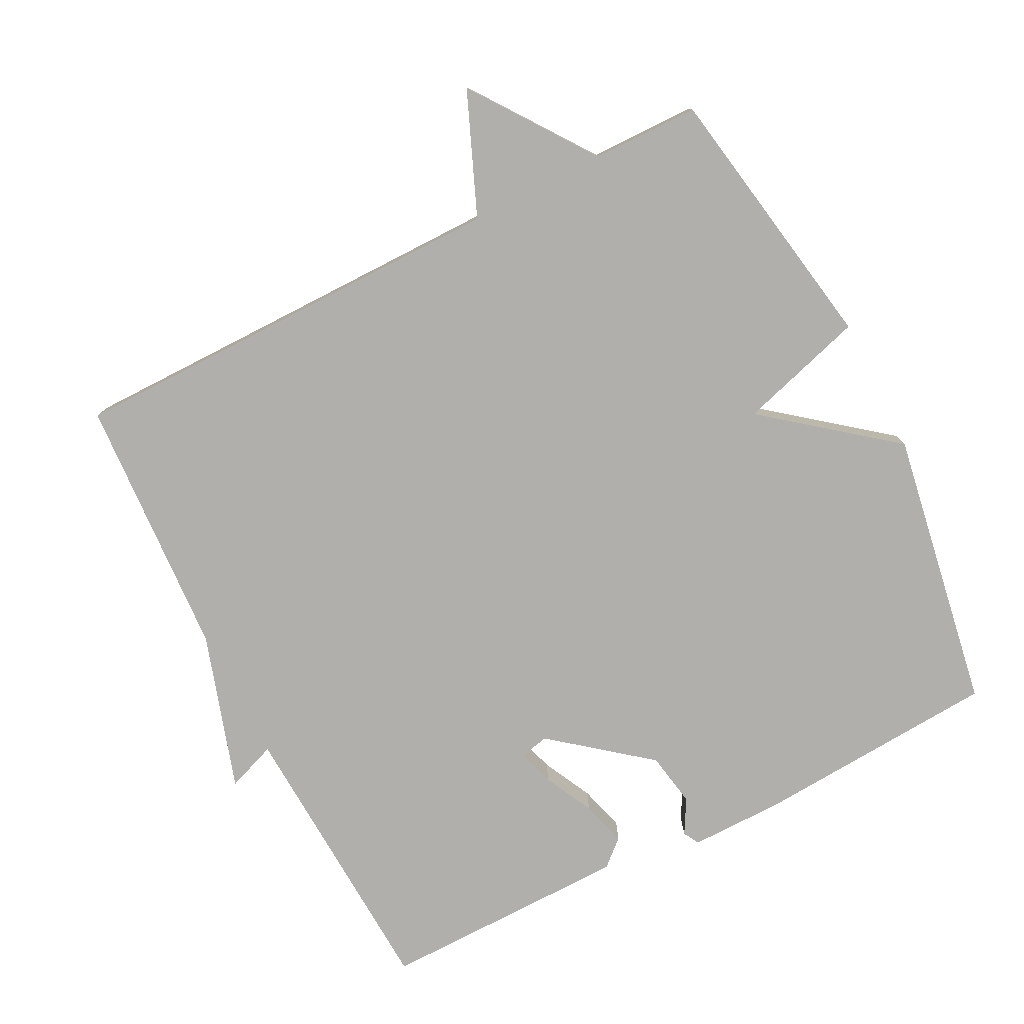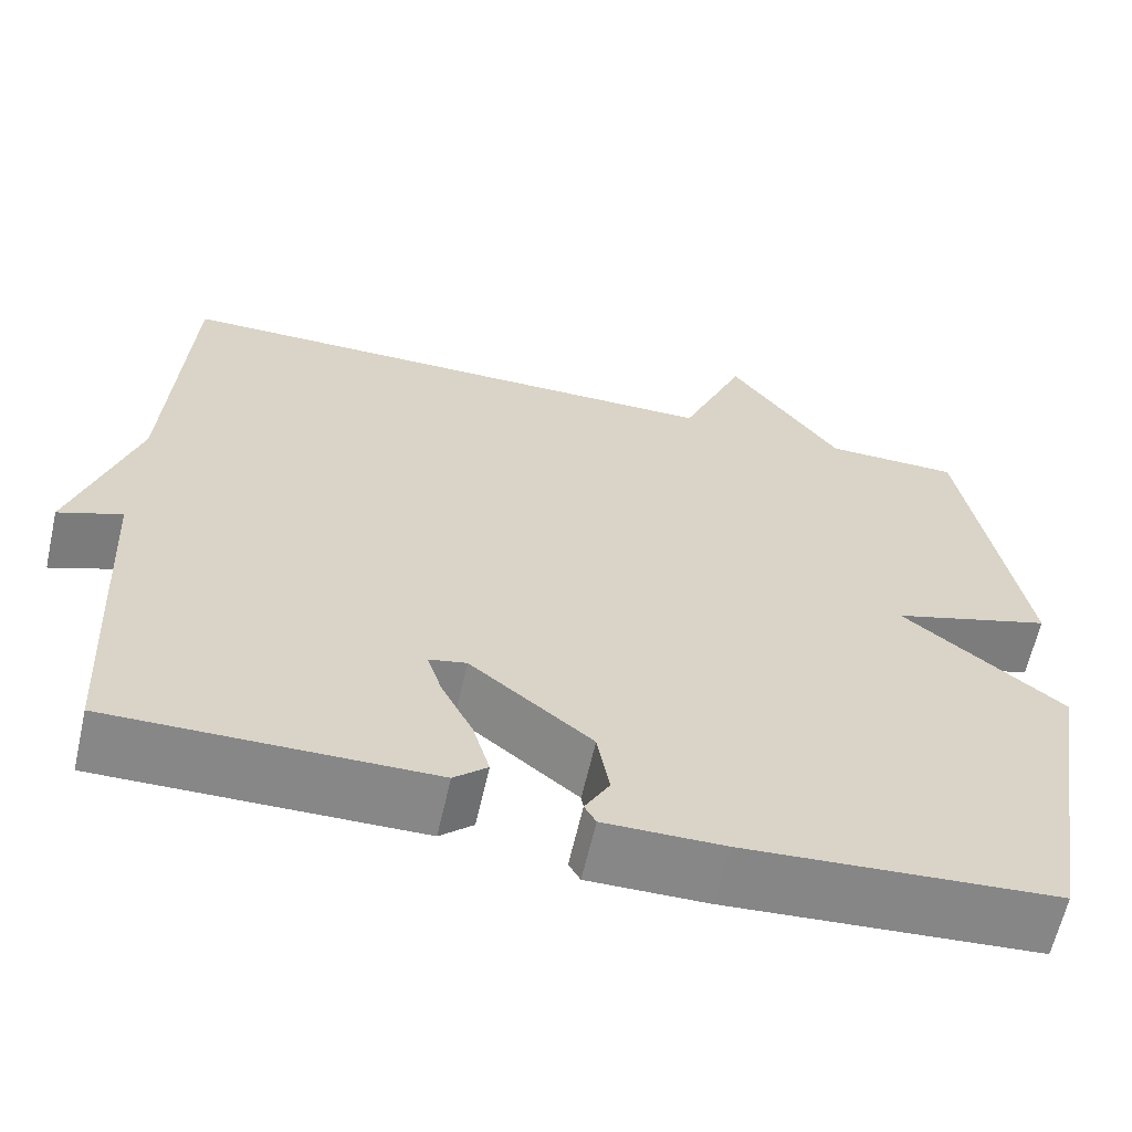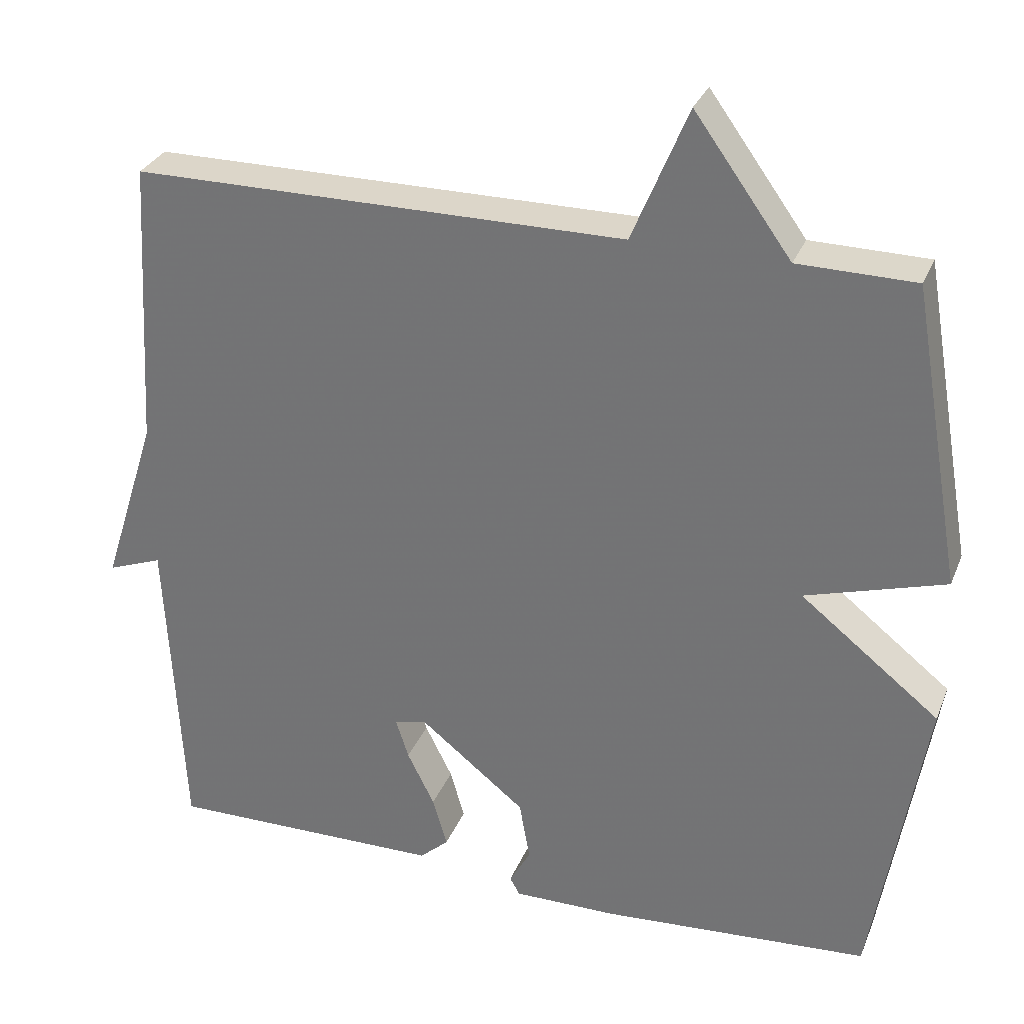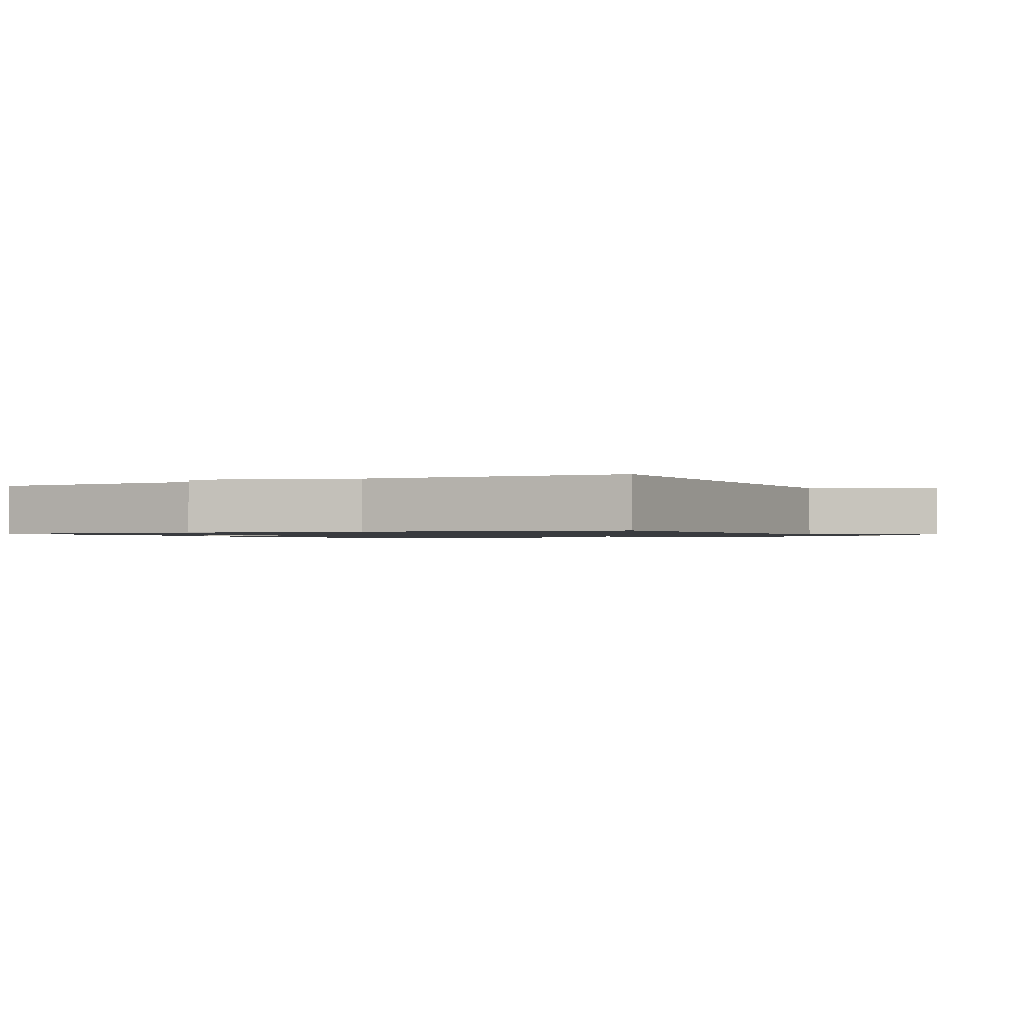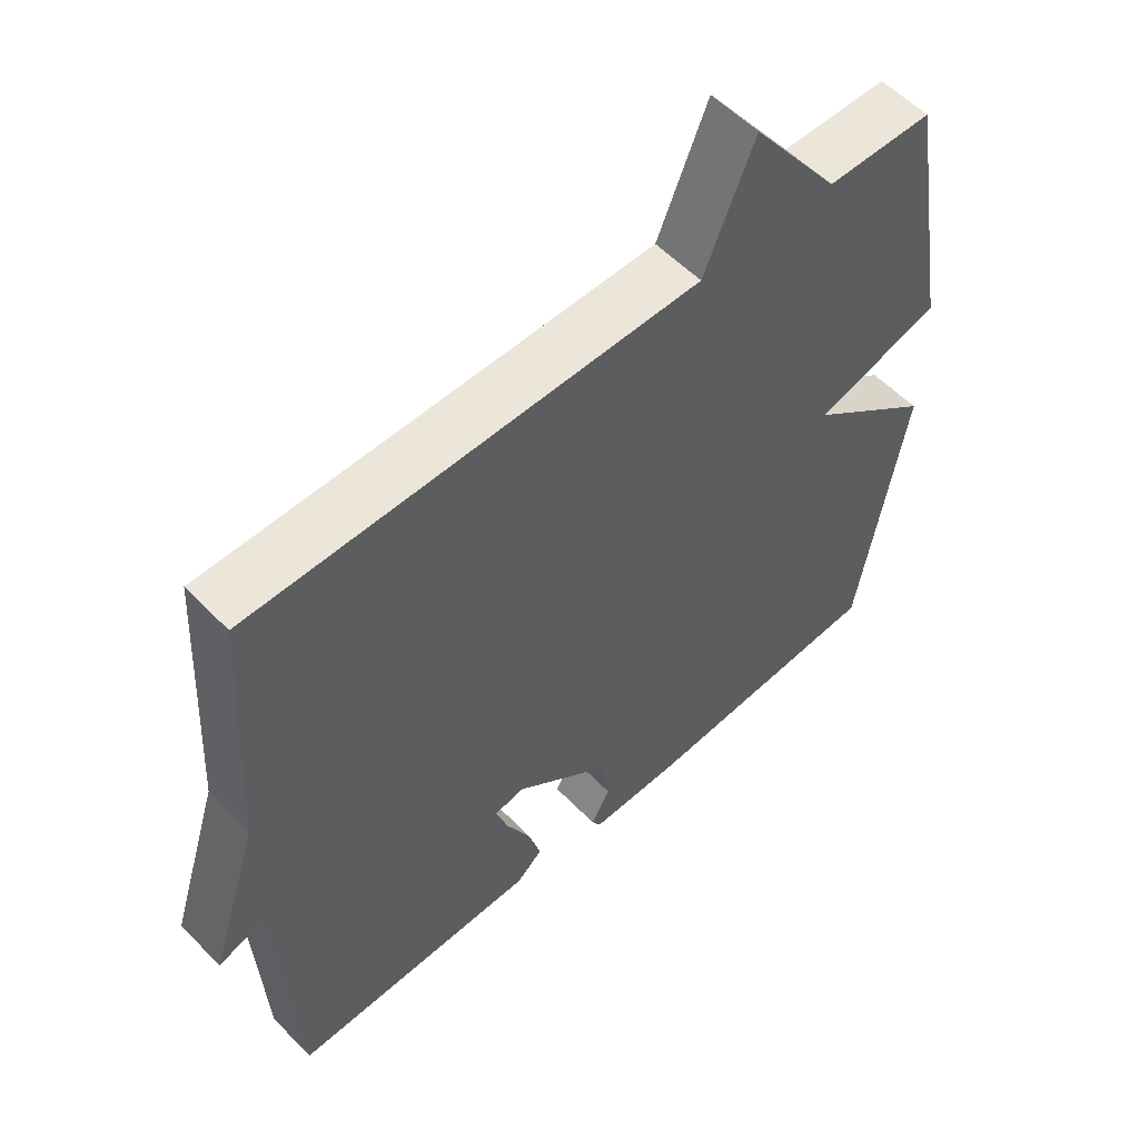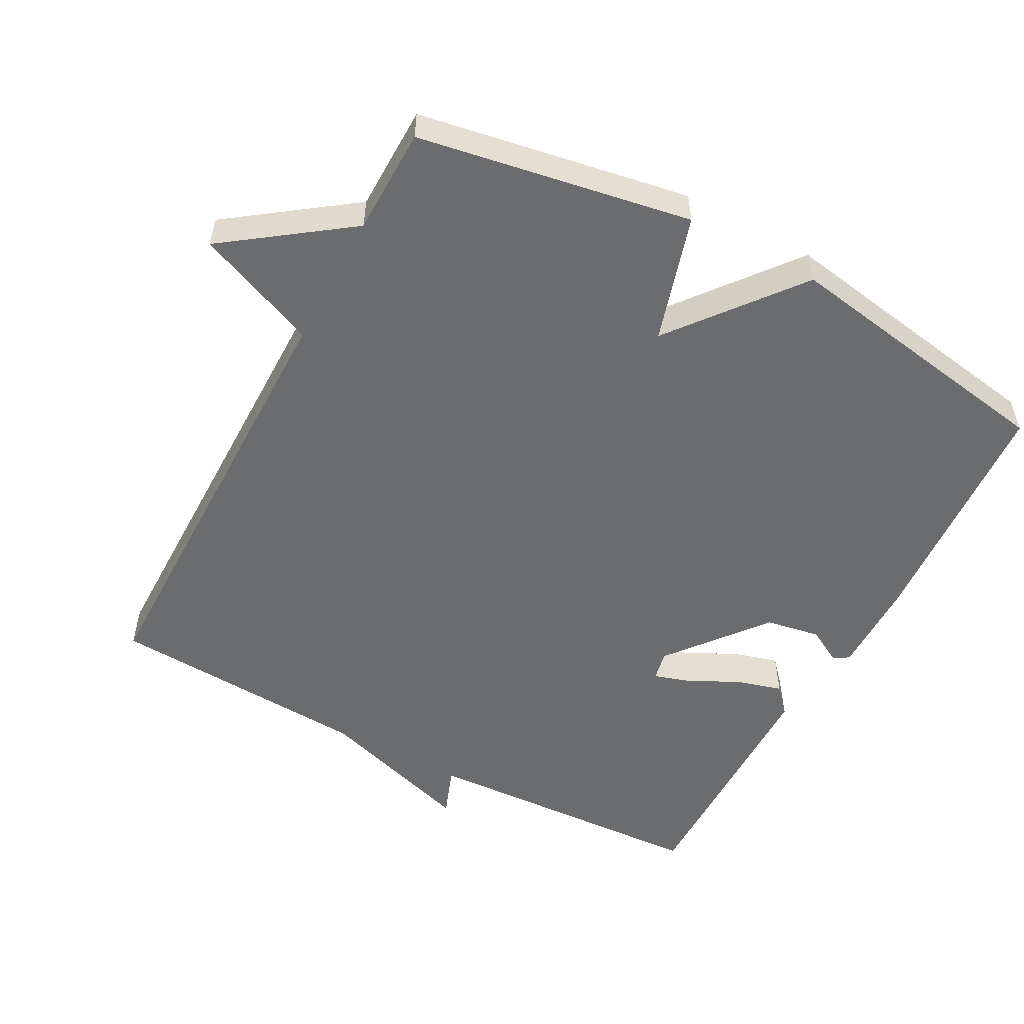
<metadata>
{"format":"obj","ext":"obj","renderer":"f3d","projection":"perspective","resolution":1024,"background":"white","views":[{"elev":-78.1,"azim":27.0,"up":"+Y"},{"elev":-62.6,"azim":-12.7,"up":"+Z"},{"elev":30.3,"azim":19.5,"up":"+Z"},{"elev":-1.1,"azim":-62.4,"up":"+Y"},{"elev":55.9,"azim":-43.1,"up":"+Z"},{"elev":-53.6,"azim":61.8,"up":"+Y"}]}
</metadata>
<code>
v 0.5 0.07 -0.5
v 0.146 0.07 -0.524
v 0.01 0.07 -0.525
v -0.003 0.07 -0.502
v 0.025 0.07 -0.452
v 0.011 0.07 -0.373
v -0.128 0.07 -0.262
v -0.171 0.07 -0.271
v -0.154 0.07 -0.324
v -0.118 0.07 -0.396
v -0.099 0.07 -0.462
v -0.137 0.07 -0.496
v -0.5 0.07 -0.5
v -0.522 0.07 -0.081
v -0.594 0.07 -0.108
v -0.522 0.07 0.119
v -0.5 0.07 0.5
v 0.146 0.07 0.502
v 0.219 0.07 0.678
v 0.346 0.07 0.502
v 0.5 0.07 0.5
v 0.568 0.07 0.107
v 0.385 0.07 0.052
v 0.568 0.07 -0.093
v 0.5 0 -0.5
v 0.146 0 -0.524
v 0.01 0 -0.525
v -0.003 0 -0.502
v 0.025 0 -0.452
v 0.011 0 -0.373
v -0.128 0 -0.262
v -0.171 0 -0.271
v -0.154 0 -0.324
v -0.118 0 -0.396
v -0.099 0 -0.462
v -0.137 0 -0.496
v -0.5 0 -0.5
v -0.522 0 -0.081
v -0.594 0 -0.108
v -0.522 0 0.119
v -0.5 0 0.5
v 0.146 0 0.502
v 0.219 0 0.678
v 0.346 0 0.502
v 0.5 0 0.5
v 0.568 0 0.107
v 0.385 0 0.052
v 0.568 0 -0.093
f 3 4 5
f 2 3 5
f 1 2 5
f 24 1 5
f 23 24 5
f 20 21 22 23
f 23 5 6
f 20 23 6
f 19 20 6
f 18 19 6
f 18 6 7
f 17 18 7
f 16 17 7
f 14 15 16
f 13 14 16
f 12 13 16
f 11 12 16
f 10 11 16
f 9 10 16
f 8 9 16
f 7 8 16
f 29 28 27
f 29 27 26
f 29 26 25
f 29 25 48
f 29 48 47
f 47 46 45 44
f 30 29 47
f 30 47 44
f 30 44 43
f 30 43 42
f 31 30 42
f 31 42 41
f 31 41 40
f 40 39 38
f 40 38 37
f 40 37 36
f 40 36 35
f 40 35 34
f 40 34 33
f 40 33 32
f 40 32 31
f 1 25 26 2
f 2 26 27 3
f 3 27 28 4
f 4 28 29 5
f 5 29 30 6
f 6 30 31 7
f 7 31 32 8
f 8 32 33 9
f 9 33 34 10
f 10 34 35 11
f 11 35 36 12
f 12 36 37 13
f 13 37 38 14
f 14 38 39 15
f 15 39 40 16
f 16 40 41 17
f 17 41 42 18
f 18 42 43 19
f 19 43 44 20
f 20 44 45 21
f 21 45 46 22
f 22 46 47 23
f 23 47 48 24
f 24 48 25 1

</code>
